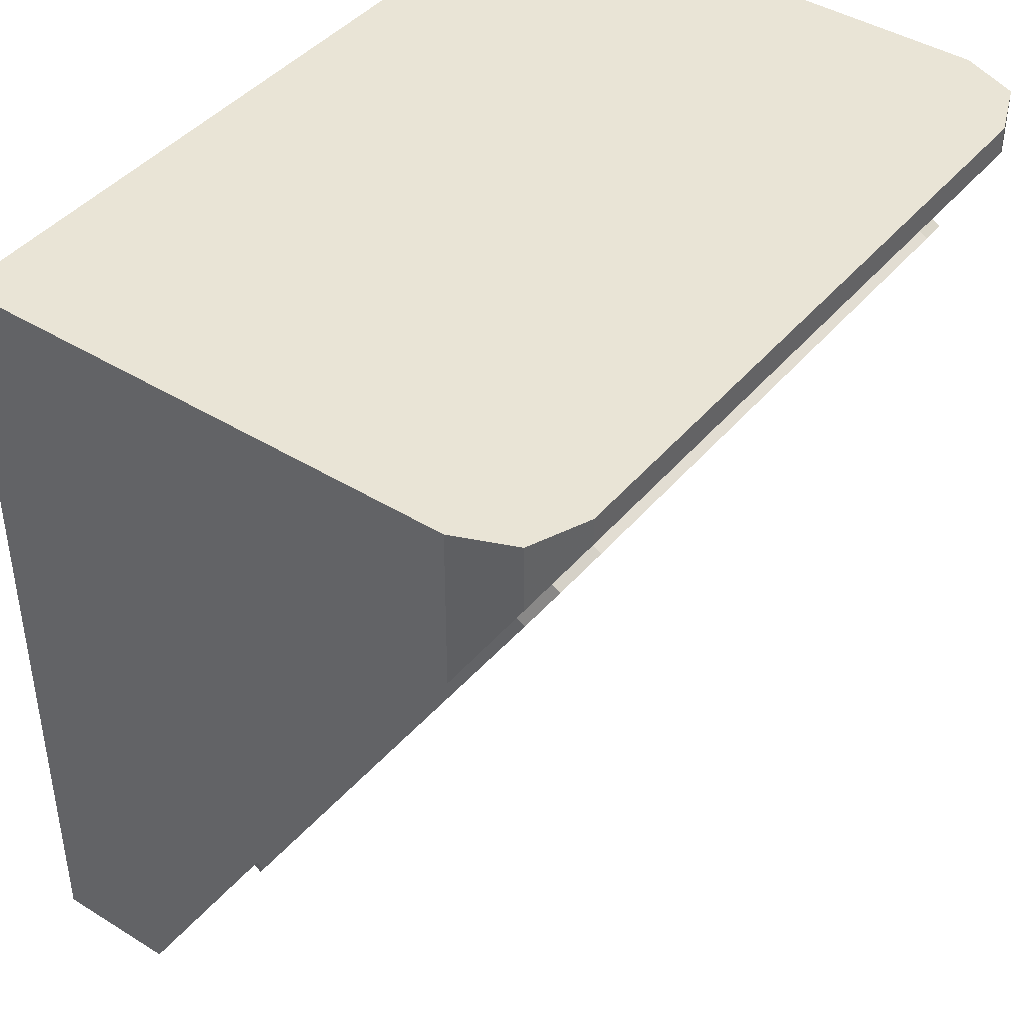
<metadata>
{"format":"obj","ext":"obj","renderer":"f3d","projection":"perspective","resolution":1024,"background":"white","views":[{"elev":42.6,"azim":-53.6,"up":"+Z"}]}
</metadata>
<code>
v 0.3 0 0.3
v 0.3 -0.53 0.3
v -0.3 -0.53 0.3
v -0.3 0 0.3
v -0.3 -0.17 -0.3
v 0.3 -0.17 -0.3
v 0.3 0 -0.3
v -0.3 0 -0.3
v 0.5 -0.05 -0.5
v 0.5 -0.2 -0.5
v -0.5 -0.2 -0.5
v -0.5 -0.05 -0.5
v 0.45 0 0.45
v 0.45 -0.05 0.45
v 0.45 -0.05 -0.45
v 0.45 0 -0.45
v -0.45 0 0.45
v -0.45 -0.05 0.45
v 0.45 -0.05 0.45
v 0.45 0 0.45
v -0.45 0 -0.45
v -0.45 -0.05 -0.45
v -0.45 -0.05 0.45
v -0.45 0 0.45
v 0.45 0 -0.45
v 0.45 -0.05 -0.45
v -0.45 -0.05 -0.45
v -0.45 0 -0.45
v 0.5 -0.05 -0.5
v 0.45 -0.05 -0.45
v 0.45 -0.05 0.45
v 0.5 -0.05 0.5
v -0.5 -0.05 0.5
v -0.45 -0.05 0.45
v -0.45 -0.05 -0.45
v -0.5 -0.05 -0.5
v 0.5 -0.05 0.5
v 0.45 -0.05 0.45
v -0.45 -0.05 0.45
v -0.5 -0.05 0.5
v -0.5 -0.05 -0.5
v -0.45 -0.05 -0.45
v 0.45 -0.05 -0.45
v 0.5 -0.05 -0.5
v 0.3 0 -0.3
v 0.3 0 0.3
v 0.45 0 0.45
v 0.45 0 -0.45
v -0.3 0 0.3
v -0.3 0 -0.3
v -0.45 0 -0.45
v -0.45 0 0.45
v -0.3 0 -0.3
v 0.3 0 -0.3
v 0.45 0 -0.45
v -0.45 0 -0.45
v 0.3 0 0.3
v -0.3 0 0.3
v -0.45 0 0.45
v 0.45 0 0.45
v 0.3 -0.53 0.3
v 0.3 0 0.3
v 0.3 0 -0.3
v 0.3 -0.17 -0.3
v -0.3 -0.53 0.3
v -0.3 -0.17 -0.3
v -0.3 0 -0.3
v -0.3 0 0.3
v -0.1555 -0.2 -0.25
v -0.1148 -0.2 -0.2772
v -0.1148 -0.1837 -0.2772
v -0.1148 -0.2 -0.2772
v 0 -0.2 -0.3
v 0 -0.17 -0.3
v -0.1148 -0.1837 -0.2772
v 0 -0.2 -0.3
v 0.1148 -0.2 -0.2772
v 0.1148 -0.1837 -0.2772
v 0 -0.17 -0.3
v 0.1555 -0.2 -0.25
v 0.1148 -0.1837 -0.2772
v 0.1148 -0.2 -0.2772
v -0.1555 -0.2 -0.25
v -0.1148 -0.1837 -0.2772
v -0.3 -0.17 -0.3
v -0.3 -0.17 -0.3
v -0.1148 -0.1837 -0.2772
v 0 -0.17 -0.3
v 0.1555 -0.2 -0.25
v 0.3 -0.17 -0.3
v 0.1148 -0.1837 -0.2772
v 0.3 -0.17 -0.3
v 0 -0.17 -0.3
v 0.1148 -0.1837 -0.2772
v 0.4 -0.78 0.5
v 0.4 -0.78 0.4667
v 0.4705 -0.7505 0.4175
v 0.4705 -0.7505 0.5
v 0.4705 -0.7505 0.5
v 0.4705 -0.7505 0.4175
v 0.5 -0.68 0.3
v 0.5 -0.68 0.5
v 0.5 -0.05 0.5
v 0.5 -0.68 0.5
v 0.5 -0.68 0.3
v 0.5 -0.2 -0.5
v 0.5 -0.2 -0.5
v 0.5 -0.05 -0.5
v 0.5 -0.05 0.5
v 0.4 -0.78 0.5
v 0.4705 -0.7505 0.5
v 0.5 -0.68 0.5
v -0.4705 -0.7505 0.4175
v -0.4 -0.78 0.4667
v -0.4 -0.78 0.5
v -0.4705 -0.7505 0.5
v -0.5 -0.68 0.3
v -0.4705 -0.7505 0.4175
v -0.4705 -0.7505 0.5
v -0.5 -0.68 0.5
v -0.5 -0.68 0.3
v -0.5 -0.68 0.5
v -0.5 -0.05 0.5
v -0.5 -0.2 -0.5
v -0.5 -0.05 -0.5
v -0.5 -0.2 -0.5
v -0.5 -0.05 0.5
v -0.4705 -0.7505 0.5
v -0.4 -0.78 0.5
v -0.5 -0.68 0.5
v -0.4 -0.78 0.5
v -0.4 -0.78 0.4667
v 0.4 -0.78 0.4667
v 0.4 -0.78 0.5
v -0.5 -0.68 0.5
v -0.4 -0.78 0.5
v 0.4 -0.78 0.5
v 0.5 -0.68 0.5
v -0.5 -0.05 0.5
v -0.5 -0.68 0.5
v 0.5 -0.68 0.5
v 0.5 -0.05 0.5
v 0 -0.2 -0.3
v -0.1148 -0.2 -0.2772
v 0.1148 -0.2 -0.2772
v -0.1555 -0.2 -0.25
v 0.1555 -0.2 -0.25
v 0.1148 -0.2 -0.2772
v -0.1148 -0.2 -0.2772
v -0.1555 -0.2 -0.25
v -0.3 -0.17 -0.3
v -0.3 -0.53 0.3
v 0.3 -0.17 -0.3
v 0.1555 -0.2 -0.25
v 0.3 -0.53 0.3
v -0.1555 -0.2 -0.25
v -0.3 -0.53 0.3
v 0.3 -0.53 0.3
v 0.1555 -0.2 -0.25
v 0.4705 -0.7505 0.4175
v 0.4 -0.78 0.4667
v 0.5 -0.68 0.3
v -0.4 -0.78 0.4667
v -0.5 -0.68 0.3
v 0.5 -0.68 0.3
v 0.4 -0.78 0.4667
v -0.4 -0.78 0.4667
v -0.4705 -0.7505 0.4175
v -0.5 -0.68 0.3
v -0.5 -0.2 -0.5
v 0.5 -0.2 -0.5
v 0.5 -0.68 0.3
v -0.5 -0.68 0.3
v -0.4 -0.29 -0.3499
v -0.378 -0.2627 -0.3954
v -0.325 -0.2514 -0.4143
v 0.4 -0.29 -0.3499
v 0.378 -0.2627 -0.3954
v 0.325 -0.2514 -0.4143
v 0.4 -0.69 0.3166
v 0.4 -0.29 -0.3499
v -0.4 -0.29 -0.3499
v -0.4 -0.69 0.3166
v 0.4 -0.69 0.3166
v 0.4 -0.7007 0.3102
v 0.4 -0.3008 -0.3564
v 0.4 -0.29 -0.3499
v -0.4 -0.29 -0.3499
v -0.4 -0.3008 -0.3564
v -0.4 -0.7007 0.3102
v -0.4 -0.69 0.3166
v -0.4 -0.69 0.3166
v -0.378 -0.7173 0.3621
v -0.325 -0.7286 0.3809
v 0.4 -0.69 0.3166
v 0.378 -0.7173 0.3621
v 0.325 -0.7286 0.3809
v -0.378 -0.2627 -0.3954
v -0.4 -0.29 -0.3499
v -0.4 -0.3008 -0.3564
v -0.378 -0.2735 -0.4018
v -0.325 -0.2514 -0.4143
v -0.378 -0.2627 -0.3954
v -0.378 -0.2735 -0.4018
v -0.325 -0.2622 -0.4207
v 0.378 -0.2627 -0.3954
v 0.4 -0.29 -0.3499
v 0.4 -0.3008 -0.3564
v 0.378 -0.2735 -0.4018
v 0.325 -0.2514 -0.4143
v 0.378 -0.2627 -0.3954
v 0.378 -0.2735 -0.4018
v 0.325 -0.2622 -0.4207
v -0.378 -0.7173 0.3621
v -0.4 -0.69 0.3166
v -0.4 -0.7007 0.3102
v -0.378 -0.728 0.3556
v -0.325 -0.7286 0.3809
v -0.378 -0.7173 0.3621
v -0.378 -0.728 0.3556
v -0.325 -0.7393 0.3745
v 0.378 -0.7173 0.3621
v 0.4 -0.69 0.3166
v 0.4 -0.7007 0.3102
v 0.378 -0.728 0.3556
v 0.325 -0.7286 0.3809
v 0.378 -0.7173 0.3621
v 0.378 -0.728 0.3556
v 0.325 -0.7393 0.3745
v -0.4 -0.3008 -0.3564
v -0.378 -0.2735 -0.4018
v -0.325 -0.2622 -0.4207
v 0.4 -0.3008 -0.3564
v 0.378 -0.2735 -0.4018
v 0.325 -0.2622 -0.4207
v -0.4 -0.7007 0.3102
v -0.378 -0.728 0.3556
v -0.325 -0.7393 0.3745
v 0.4 -0.7007 0.3102
v 0.378 -0.728 0.3556
v 0.325 -0.7393 0.3745
v 0.2724 -0.4031 -0.1859
v 0.275 -0.403 -0.186
v 0.255 -0.403 -0.186
v 0.2698 -0.4033 -0.1854
v 0.2724 -0.4031 -0.1859
v 0.255 -0.403 -0.186
v 0.2673 -0.4037 -0.1847
v 0.2698 -0.4033 -0.1854
v 0.255 -0.403 -0.186
v 0.265 -0.4043 -0.1837
v 0.2673 -0.4037 -0.1847
v 0.255 -0.403 -0.186
v 0.2628 -0.4051 -0.1825
v 0.265 -0.4043 -0.1837
v 0.255 -0.403 -0.186
v 0.2609 -0.406 -0.181
v 0.2628 -0.4051 -0.1825
v 0.255 -0.403 -0.186
v -0.06 -0.6422 0.2127
v -0.05348 -0.642 0.2123
v -0.04706 -0.6413 0.2112
v -0.06 -0.6422 0.2127
v -0.04706 -0.6413 0.2112
v -0.04086 -0.6402 0.2094
v -0.06 -0.6422 0.2127
v -0.04086 -0.6402 0.2094
v -0.035 -0.6388 0.207
v -0.06 -0.6422 0.2127
v -0.035 -0.6388 0.207
v -0.02956 -0.6369 0.2039
v -0.06 -0.6422 0.2127
v -0.02956 -0.6369 0.2039
v -0.02465 -0.6347 0.2002
v -0.06 -0.6422 0.2127
v -0.02465 -0.6347 0.2002
v -0.02033 -0.6321 0.1959
v -0.06 -0.6422 0.2127
v -0.02033 -0.6321 0.1959
v -0.0167 -0.6293 0.1913
v -0.06 -0.6422 0.2127
v -0.0167 -0.6293 0.1913
v -0.0138 -0.6263 0.1862
v -0.09535 -0.6347 0.2002
v -0.06 -0.6422 0.2127
v -0.06653 -0.642 0.2123
v -0.09044 -0.6369 0.2039
v -0.09044 -0.6369 0.2039
v -0.06653 -0.642 0.2123
v -0.07294 -0.6413 0.2112
v -0.085 -0.6388 0.207
v -0.085 -0.6388 0.207
v -0.07294 -0.6413 0.2112
v -0.07913 -0.6402 0.2094
v -0.27 -0.5882 0.1227
v -0.2689 -0.5929 0.1306
v -0.27 -0.5959 0.1355
v -0.27 -0.5882 0.1227
v -0.2656 -0.5904 0.1264
v -0.2689 -0.5929 0.1306
v -0.27 -0.5882 0.1227
v -0.2607 -0.5888 0.1237
v -0.2656 -0.5904 0.1264
v -0.27 -0.5882 0.1227
v -0.255 -0.5882 0.1227
v -0.2607 -0.5888 0.1237
v -0.24 -0.5882 0.1227
v -0.2493 -0.5888 0.1237
v -0.255 -0.5882 0.1227
v -0.2699 -0.5969 0.1372
v -0.27 -0.5959 0.1355
v -0.27 -0.6036 0.1484
v -0.2695 -0.5979 0.1389
v -0.2699 -0.5969 0.1372
v -0.27 -0.6036 0.1484
v -0.2689 -0.5989 0.1405
v -0.2695 -0.5979 0.1389
v -0.27 -0.6036 0.1484
v -0.268 -0.5998 0.142
v -0.2689 -0.5989 0.1405
v -0.27 -0.6036 0.1484
v -0.2669 -0.6006 0.1434
v -0.268 -0.5998 0.142
v -0.27 -0.6036 0.1484
v -0.2656 -0.6014 0.1446
v -0.2669 -0.6006 0.1434
v -0.27 -0.6036 0.1484
v -0.05805 -0.6906 0.2934
v -0.045 -0.6911 0.2942
v -0.145 -0.6911 0.2942
v -0.07088 -0.6893 0.2912
v -0.05805 -0.6906 0.2934
v -0.145 -0.6911 0.2942
v -0.08327 -0.6872 0.2876
v -0.07088 -0.6893 0.2912
v -0.145 -0.6911 0.2942
v -0.095 -0.6842 0.2827
v -0.08327 -0.6872 0.2876
v -0.145 -0.6911 0.2942
v -0.1059 -0.6805 0.2765
v -0.095 -0.6842 0.2827
v -0.145 -0.6911 0.2942
v -0.1157 -0.676 0.2691
v -0.1059 -0.6805 0.2765
v -0.145 -0.6911 0.2942
v 0.055 -0.6911 0.2942
v -0.03195 -0.6906 0.2934
v -0.045 -0.6911 0.2942
v 0.055 -0.6911 0.2942
v -0.01912 -0.6893 0.2912
v -0.03195 -0.6906 0.2934
v 0.055 -0.6911 0.2942
v -0.00673 -0.6872 0.2876
v -0.01912 -0.6893 0.2912
v 0.055 -0.6911 0.2942
v 0.005 -0.6842 0.2827
v -0.00673 -0.6872 0.2876
v 0.055 -0.6911 0.2942
v 0.01588 -0.6805 0.2765
v 0.005 -0.6842 0.2827
v 0.055 -0.6911 0.2942
v 0.02571 -0.676 0.2691
v 0.01588 -0.6805 0.2765
v 0.055 -0.6911 0.2942
v 0.03434 -0.671 0.2606
v 0.02571 -0.676 0.2691
v 0.055 -0.6911 0.2942
v 0.0416 -0.6654 0.2513
v 0.03434 -0.671 0.2606
v 0.055 -0.6911 0.2942
v 0.04739 -0.6593 0.2412
v 0.0416 -0.6654 0.2513
v 0.295 -0.403 -0.186
v 0.2827 -0.4037 -0.1847
v 0.275 -0.403 -0.186
v 0.295 -0.403 -0.186
v 0.2891 -0.406 -0.181
v 0.2827 -0.4037 -0.1847
v 0.295 -0.403 -0.186
v 0.2935 -0.4093 -0.1754
v 0.2891 -0.406 -0.181
v 0.295 -0.403 -0.186
v 0.295 -0.4133 -0.1689
v 0.2935 -0.4093 -0.1754
v 0.295 -0.4235 -0.1517
v 0.2935 -0.4172 -0.1623
v 0.295 -0.4133 -0.1689
v 0.2609 -0.406 -0.181
v 0.275 -0.403 -0.186
v 0.2724 -0.4031 -0.1859
v 0.2628 -0.4051 -0.1825
v 0.2628 -0.4051 -0.1825
v 0.2724 -0.4031 -0.1859
v 0.2698 -0.4033 -0.1854
v 0.265 -0.4043 -0.1837
v 0.265 -0.4043 -0.1837
v 0.2698 -0.4033 -0.1854
v 0.2673 -0.4037 -0.1847
v -0.01 -0.6422 0.2127
v -0.05348 -0.642 0.2123
v -0.06 -0.6422 0.2127
v -0.01 -0.6422 0.2127
v -0.04706 -0.6413 0.2112
v -0.05348 -0.642 0.2123
v -0.01 -0.6422 0.2127
v -0.04086 -0.6402 0.2094
v -0.04706 -0.6413 0.2112
v -0.01 -0.6422 0.2127
v -0.035 -0.6388 0.207
v -0.04086 -0.6402 0.2094
v -0.01 -0.6422 0.2127
v -0.02956 -0.6369 0.2039
v -0.035 -0.6388 0.207
v -0.01 -0.6422 0.2127
v -0.02465 -0.6347 0.2002
v -0.02956 -0.6369 0.2039
v -0.01 -0.6422 0.2127
v -0.02033 -0.6321 0.1959
v -0.02465 -0.6347 0.2002
v -0.01 -0.6422 0.2127
v -0.0167 -0.6293 0.1913
v -0.02033 -0.6321 0.1959
v -0.01 -0.6422 0.2127
v -0.0138 -0.6263 0.1862
v -0.0167 -0.6293 0.1913
v -0.06653 -0.642 0.2123
v -0.06 -0.6422 0.2127
v -0.11 -0.6422 0.2127
v -0.07294 -0.6413 0.2112
v -0.06653 -0.642 0.2123
v -0.11 -0.6422 0.2127
v -0.07913 -0.6402 0.2094
v -0.07294 -0.6413 0.2112
v -0.11 -0.6422 0.2127
v -0.085 -0.6388 0.207
v -0.07913 -0.6402 0.2094
v -0.11 -0.6422 0.2127
v -0.09044 -0.6369 0.2039
v -0.085 -0.6388 0.207
v -0.11 -0.6422 0.2127
v -0.09535 -0.6347 0.2002
v -0.09044 -0.6369 0.2039
v -0.11 -0.6422 0.2127
v -0.27 -0.5959 0.1355
v -0.2689 -0.5929 0.1306
v -0.255 -0.5882 0.1227
v -0.2493 -0.5888 0.1237
v -0.2689 -0.5929 0.1306
v -0.2656 -0.5904 0.1264
v -0.2607 -0.5888 0.1237
v -0.255 -0.5882 0.1227
v -0.2656 -0.6014 0.1446
v -0.27 -0.5959 0.1355
v -0.2699 -0.5969 0.1372
v -0.2669 -0.6006 0.1434
v -0.2669 -0.6006 0.1434
v -0.2699 -0.5969 0.1372
v -0.2695 -0.5979 0.1389
v -0.268 -0.5998 0.142
v -0.268 -0.5998 0.142
v -0.2695 -0.5979 0.1389
v -0.2689 -0.5989 0.1405
v -0.1157 -0.676 0.2691
v -0.045 -0.6911 0.2942
v -0.05805 -0.6906 0.2934
v -0.1059 -0.6805 0.2765
v -0.1059 -0.6805 0.2765
v -0.05805 -0.6906 0.2934
v -0.07088 -0.6893 0.2912
v -0.095 -0.6842 0.2827
v -0.095 -0.6842 0.2827
v -0.07088 -0.6893 0.2912
v -0.08327 -0.6872 0.2876
v -0.045 -0.6911 0.2942
v -0.03195 -0.6906 0.2934
v -0.01912 -0.6893 0.2912
v -0.045 -0.6911 0.2942
v -0.01912 -0.6893 0.2912
v -0.00673 -0.6872 0.2876
v -0.045 -0.6911 0.2942
v -0.00673 -0.6872 0.2876
v 0.005 -0.6842 0.2827
v -0.045 -0.6911 0.2942
v 0.005 -0.6842 0.2827
v 0.01588 -0.6805 0.2765
v -0.045 -0.6911 0.2942
v 0.01588 -0.6805 0.2765
v 0.02571 -0.676 0.2691
v -0.045 -0.6911 0.2942
v 0.02571 -0.676 0.2691
v 0.03434 -0.671 0.2606
v -0.045 -0.6911 0.2942
v 0.03434 -0.671 0.2606
v 0.0416 -0.6654 0.2513
v -0.045 -0.6911 0.2942
v 0.0416 -0.6654 0.2513
v 0.04739 -0.6593 0.2412
v 0.275 -0.403 -0.186
v 0.2827 -0.4037 -0.1847
v 0.295 -0.4133 -0.1689
v 0.2935 -0.4172 -0.1623
v 0.2827 -0.4037 -0.1847
v 0.2891 -0.406 -0.181
v 0.2935 -0.4093 -0.1754
v 0.295 -0.4133 -0.1689
v 0.325 -0.2514 -0.4143
v 0.4 -0.29 -0.3499
v -0.4 -0.29 -0.3499
v -0.325 -0.2514 -0.4143
v 0.325 -0.7286 0.3809
v -0.325 -0.7286 0.3809
v -0.4 -0.69 0.3166
v 0.4 -0.69 0.3166
v -0.325 -0.2514 -0.4143
v -0.325 -0.2622 -0.4207
v 0.325 -0.2622 -0.4207
v 0.325 -0.2514 -0.4143
v -0.325 -0.7286 0.3809
v 0.325 -0.7286 0.3809
v 0.325 -0.7393 0.3745
v -0.325 -0.7393 0.3745
v 0.325 -0.2622 -0.4207
v -0.325 -0.2622 -0.4207
v 0.255 -0.403 -0.186
v 0.275 -0.403 -0.186
v 0.325 -0.2622 -0.4207
v 0.275 -0.403 -0.186
v 0.295 -0.403 -0.186
v 0.4 -0.3008 -0.3564
v 0.4 -0.3008 -0.3564
v 0.295 -0.403 -0.186
v 0.295 -0.4133 -0.1689
v 0.4 -0.3008 -0.3564
v 0.295 -0.4133 -0.1689
v 0.295 -0.4235 -0.1517
v 0.4 -0.7007 0.3102
v -0.27 -0.5882 0.1227
v -0.4 -0.3008 -0.3564
v -0.4 -0.7007 0.3102
v -0.27 -0.5959 0.1355
v -0.27 -0.5882 0.1227
v 0.255 -0.403 -0.186
v -0.325 -0.2622 -0.4207
v -0.4 -0.3008 -0.3564
v -0.27 -0.5882 0.1227
v 0.2198 -0.4311 -0.1391
v 0.2609 -0.406 -0.181
v 0.255 -0.403 -0.186
v -0.27 -0.5882 0.1227
v -0.255 -0.5882 0.1227
v 0.1806 -0.457 -0.09588
v 0.2198 -0.4311 -0.1391
v -0.24 -0.5882 0.1227
v 0.1433 -0.4837 -0.05151
v 0.1806 -0.457 -0.09588
v -0.255 -0.5882 0.1227
v -0.24 -0.5882 0.1227
v -0.2215 -0.5944 0.133
v 0.1079 -0.511 -0.005986
v 0.1433 -0.4837 -0.05151
v -0.24 -0.5882 0.1227
v -0.2493 -0.5888 0.1237
v -0.2215 -0.5944 0.133
v -0.1945 -0.6009 0.1438
v 0.07441 -0.5389 0.04061
v 0.1079 -0.511 -0.005986
v -0.2215 -0.5944 0.133
v -0.1945 -0.6009 0.1438
v -0.1683 -0.6082 0.156
v 0.04294 -0.5675 0.08823
v 0.07441 -0.5389 0.04061
v -0.27 -0.6036 0.1484
v -0.27 -0.5959 0.1355
v -0.4 -0.7007 0.3102
v -0.325 -0.7393 0.3745
v -0.27 -0.6036 0.1484
v -0.325 -0.7393 0.3745
v -0.145 -0.6911 0.2942
v -0.27 -0.6036 0.1484
v -0.145 -0.6911 0.2942
v -0.1157 -0.676 0.2691
v -0.2656 -0.6014 0.1446
v -0.143 -0.6163 0.1695
v 0.01353 -0.5967 0.1368
v 0.04294 -0.5675 0.08823
v -0.1683 -0.6082 0.156
v -0.143 -0.6163 0.1695
v -0.1186 -0.6251 0.1842
v -0.0138 -0.6263 0.1862
v 0.01353 -0.5967 0.1368
v -0.06 -0.6422 0.2127
v -0.0138 -0.6263 0.1862
v -0.1186 -0.6251 0.1842
v -0.09535 -0.6347 0.2002
v 0.055 -0.6911 0.2942
v 0.295 -0.4235 -0.1517
v 0.2935 -0.4172 -0.1623
v 0.04739 -0.6593 0.2412
v 0.055 -0.6911 0.2942
v 0.325 -0.7393 0.3745
v 0.4 -0.7007 0.3102
v 0.295 -0.4235 -0.1517
v -0.325 -0.7393 0.3745
v -0.045 -0.6911 0.2942
v -0.145 -0.6911 0.2942
v -0.325 -0.7393 0.3745
v 0.325 -0.7393 0.3745
v 0.055 -0.6911 0.2942
v -0.045 -0.6911 0.2942
v -0.11 -0.6422 0.2127
v -0.09535 -0.6347 0.2002
v -0.1186 -0.6251 0.1842
v -0.143 -0.6163 0.1695
v -0.11 -0.6422 0.2127
v -0.143 -0.6163 0.1695
v -0.1683 -0.6082 0.156
v -0.1945 -0.6009 0.1438
v -0.11 -0.6422 0.2127
v -0.1945 -0.6009 0.1438
v -0.2215 -0.5944 0.133
v -0.2493 -0.5888 0.1237
v -0.11 -0.6422 0.2127
v -0.2493 -0.5888 0.1237
v -0.27 -0.5959 0.1355
v -0.2656 -0.6014 0.1446
v -0.11 -0.6422 0.2127
v -0.2656 -0.6014 0.1446
v -0.1157 -0.676 0.2691
v -0.11 -0.6422 0.2127
v -0.1157 -0.676 0.2691
v -0.045 -0.6911 0.2942
v -0.06 -0.6422 0.2127
v -0.01 -0.6422 0.2127
v 0.04294 -0.5675 0.08823
v 0.01353 -0.5967 0.1368
v -0.0138 -0.6263 0.1862
v -0.01 -0.6422 0.2127
v 0.1079 -0.511 -0.005986
v 0.07441 -0.5389 0.04061
v 0.04294 -0.5675 0.08823
v -0.01 -0.6422 0.2127
v 0.1806 -0.457 -0.09588
v 0.1433 -0.4837 -0.05151
v 0.1079 -0.511 -0.005986
v -0.01 -0.6422 0.2127
v 0.2609 -0.406 -0.181
v 0.2198 -0.4311 -0.1391
v 0.1806 -0.457 -0.09588
v -0.01 -0.6422 0.2127
v 0.2935 -0.4172 -0.1623
v 0.275 -0.403 -0.186
v 0.2609 -0.406 -0.181
v -0.01 -0.6422 0.2127
v 0.04739 -0.6593 0.2412
v 0.2935 -0.4172 -0.1623
v -0.01 -0.6422 0.2127
v -0.06 -0.6422 0.2127
v -0.045 -0.6911 0.2942
v 0.04739 -0.6593 0.2412
g mesh4099918
f 1 2 3
f 3 4 1
g mesh4099920
f 5 6 7
f 7 8 5
g mesh4099922
f 9 10 11
f 11 12 9
g mesh4099924
f 13 14 15
f 15 16 13
f 17 18 19
f 19 20 17
f 21 22 23
f 23 24 21
f 25 26 27
f 27 28 25
f 29 30 31
f 31 32 29
f 33 34 35
f 35 36 33
f 37 38 39
f 39 40 37
f 41 42 43
f 43 44 41
f 45 46 47
f 47 48 45
f 49 50 51
f 51 52 49
f 53 54 55
f 55 56 53
f 57 58 59
f 59 60 57
f 61 62 63
f 63 64 61
f 65 66 67
f 67 68 65
f 69 70 71
f 72 73 74
f 74 75 72
f 76 77 78
f 78 79 76
f 80 81 82
f 83 84 85
f 86 87 88
f 89 90 91
f 92 93 94
f 95 96 97
f 97 98 95
f 99 100 101
f 101 102 99
f 103 104 105
f 105 106 103
f 107 108 109
f 110 111 112
f 113 114 115
f 115 116 113
f 117 118 119
f 119 120 117
f 121 122 123
f 123 124 121
f 125 126 127
f 128 129 130
f 131 132 133
f 133 134 131
f 135 136 137
f 137 138 135
g mesh4099926
f 139 140 141
f 141 142 139
f 143 144 145
f 146 147 148
f 148 149 146
f 150 151 152
f 153 154 155
f 156 157 158
f 158 159 156
g mesh4099929
f 160 161 162
f 163 164 165
f 165 166 163
f 167 168 169
f 170 171 172
f 172 173 170
g mesh4099933
f 174 176 175
g mesh4099935
f 177 178 179
g mesh4099937
f 180 181 182
f 182 183 180
f 184 185 186
f 186 187 184
f 188 189 190
f 190 191 188
g mesh4099939
f 192 193 194
g mesh4099941
f 195 197 196
g mesh4099943
f 198 200 199
f 200 198 201
f 202 204 203
f 204 202 205
g mesh4099945
f 206 207 208
f 208 209 206
f 210 211 212
f 212 213 210
g mesh4099947
f 214 215 216
f 216 217 214
f 218 219 220
f 220 221 218
g mesh4099949
f 222 224 223
f 224 222 225
f 226 228 227
f 228 226 229
g mesh4099951
f 230 231 232
g mesh4099953
f 233 235 234
g mesh4099955
f 236 238 237
g mesh4099957
f 239 240 241
g mesh4099959
f 242 244 243
f 245 247 246
f 248 250 249
f 251 253 252
f 254 256 255
f 257 259 258
g mesh4099961
f 260 262 261
f 263 265 264
f 266 268 267
f 269 271 270
f 272 274 273
f 275 277 276
f 278 280 279
f 281 283 282
g mesh4099963
f 284 285 286
f 286 287 284
f 288 289 290
f 290 291 288
f 292 293 294
g mesh4099965
f 295 296 297
f 298 299 300
f 301 302 303
f 304 305 306
f 307 308 309
g mesh4099967
f 310 312 311
f 313 315 314
f 316 318 317
f 319 321 320
f 322 324 323
f 325 327 326
g mesh4099969
f 328 329 330
f 331 332 333
f 334 335 336
f 337 338 339
f 340 341 342
f 343 344 345
g mesh4099971
f 346 348 347
f 349 351 350
f 352 354 353
f 355 357 356
f 358 360 359
f 361 363 362
f 364 366 365
f 367 369 368
f 370 372 371
g mesh4099973
f 373 374 375
f 376 377 378
f 379 380 381
f 382 383 384
f 385 386 387
g mesh4099975
f 388 390 389
f 390 388 391
f 392 394 393
f 394 392 395
f 396 398 397
g mesh4099977
f 399 401 400
f 402 404 403
f 405 407 406
f 408 410 409
f 411 413 412
f 414 416 415
f 417 419 418
f 420 422 421
f 423 425 424
g mesh4099979
f 426 427 428
f 429 430 431
f 432 433 434
f 435 436 437
f 438 439 440
f 441 442 443
g mesh4099981
f 444 445 446
f 446 447 444
f 448 449 450
f 450 451 448
g mesh4099983
f 452 454 453
f 454 452 455
f 456 458 457
f 458 456 459
f 460 462 461
g mesh4099985
f 463 464 465
f 465 466 463
f 467 468 469
f 469 470 467
f 471 472 473
g mesh4099987
f 474 476 475
f 477 479 478
f 480 482 481
f 483 485 484
f 486 488 487
f 489 491 490
f 492 494 493
f 495 497 496
g mesh4099989
f 498 499 500
f 500 501 498
f 502 503 504
f 504 505 502
f 506 508 507
f 508 506 509
f 510 512 511
f 512 510 513
f 514 516 515
f 516 514 517
f 518 520 519
f 520 518 521
f 522 524 523
f 524 522 525
f 526 528 527
f 528 526 529
f 530 532 531
f 533 535 534
f 535 533 536
f 537 539 538
f 539 537 540
f 541 543 542
f 543 541 544
f 545 547 546
f 547 545 548
f 549 551 550
f 551 549 552
f 553 555 554
f 555 553 556
f 557 559 558
f 559 557 560
f 561 563 562
f 564 566 565
f 566 564 567
f 568 570 569
f 570 568 571
f 572 574 573
f 574 572 575
f 576 578 577
f 579 581 580
f 581 579 582
f 583 585 584
f 585 583 586
f 587 589 588
f 589 587 590
f 591 593 592
f 593 591 594
f 595 597 596
f 597 595 598
f 599 601 600
f 601 599 602
f 603 605 604
f 606 608 607
f 608 606 609
f 610 612 611
f 612 610 613
f 614 616 615
f 616 614 617
f 618 620 619
f 620 618 621
f 622 624 623
f 624 622 625
f 626 628 627
f 629 631 630
f 631 629 632
f 633 635 634
f 635 633 636
f 637 639 638
f 639 637 640
f 641 643 642
f 643 641 644
f 645 647 646
f 647 645 648
f 649 651 650
f 651 649 652
f 653 655 654
f 656 658 657
f 658 656 659

</code>
